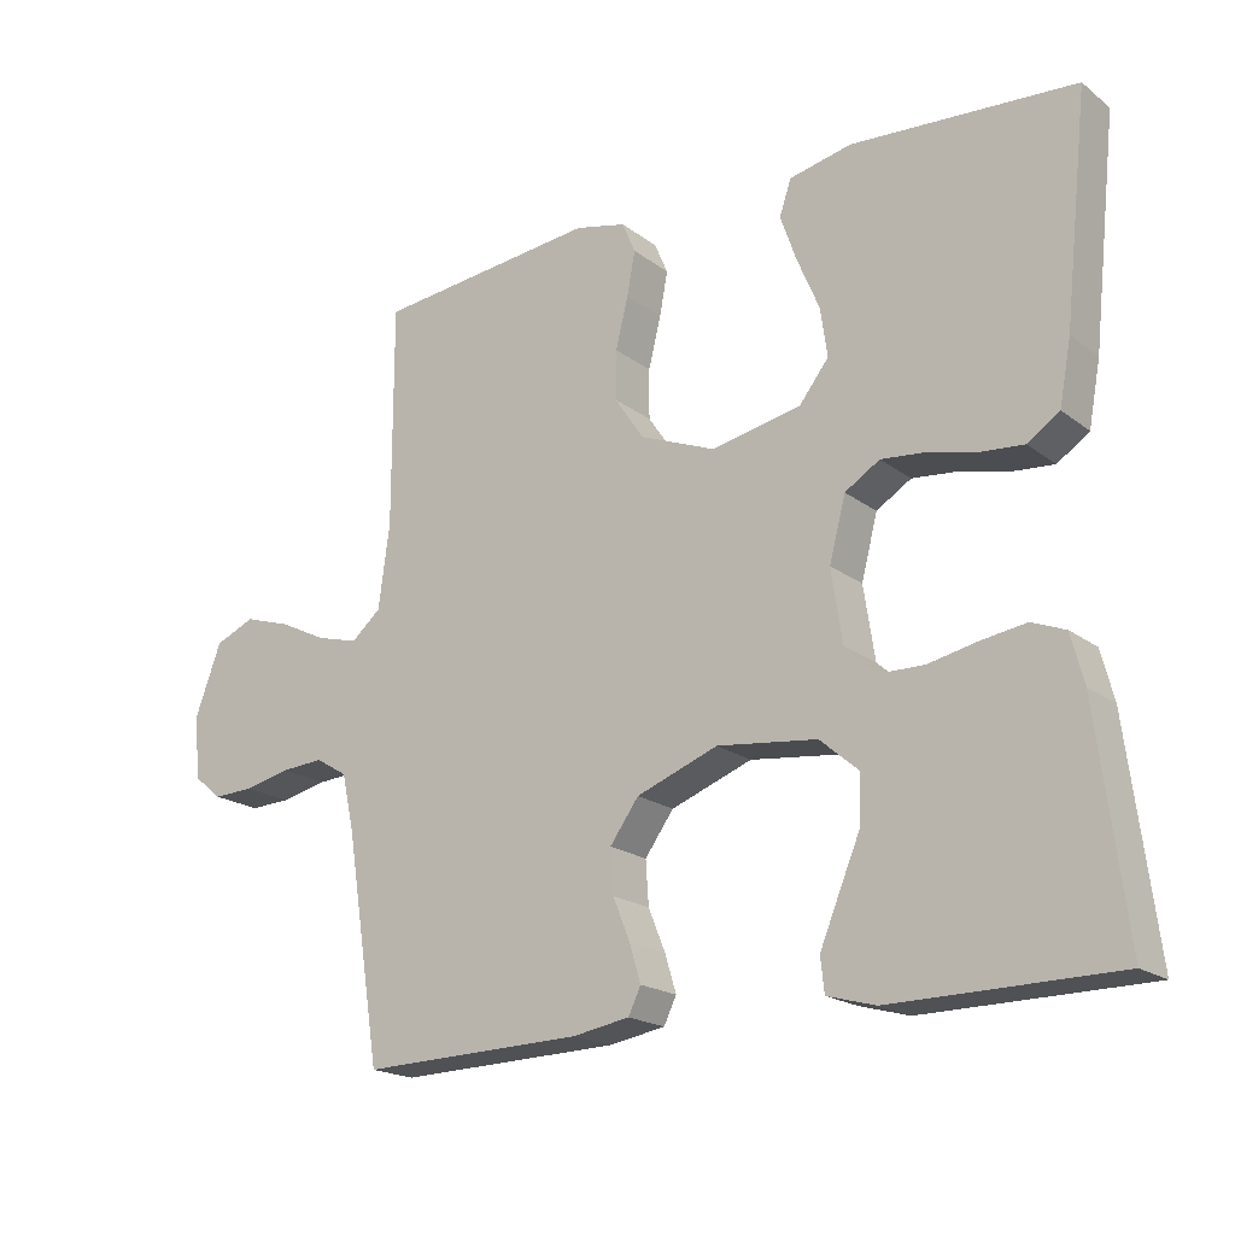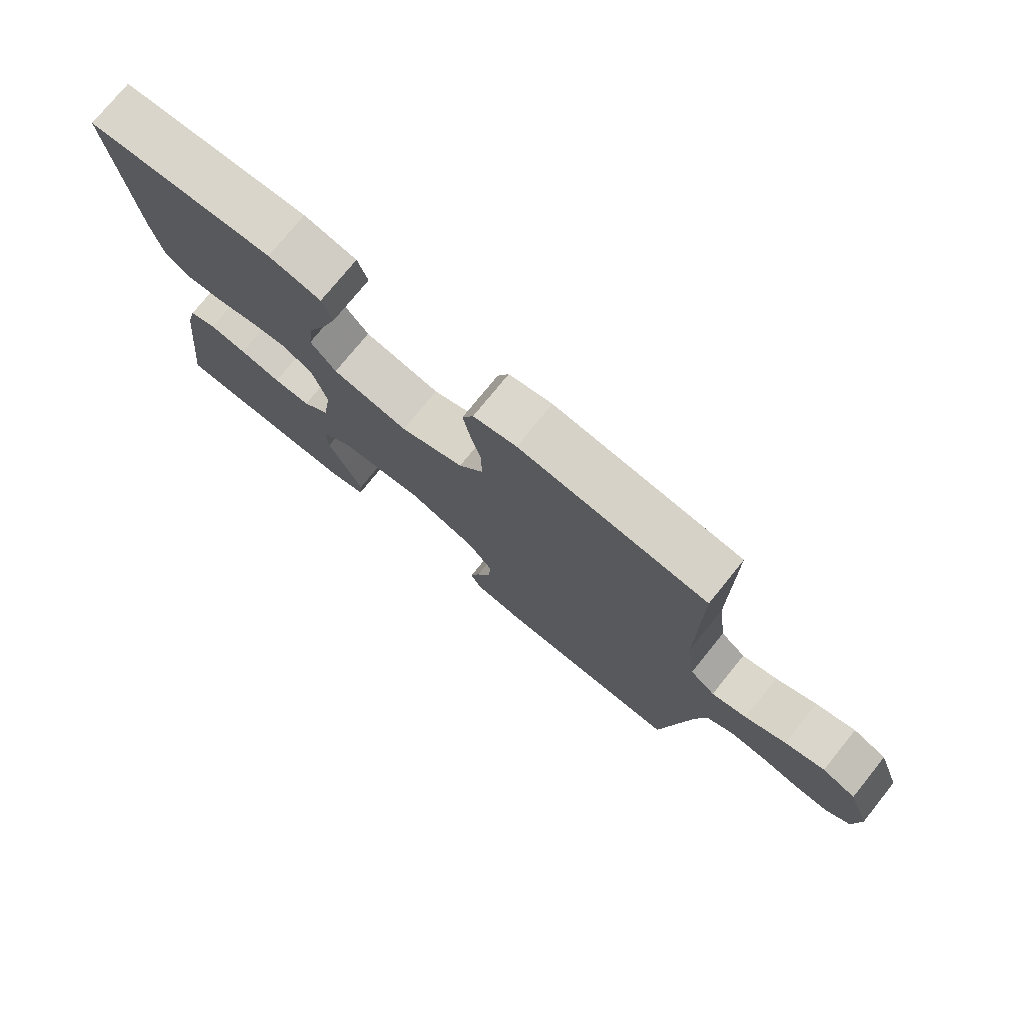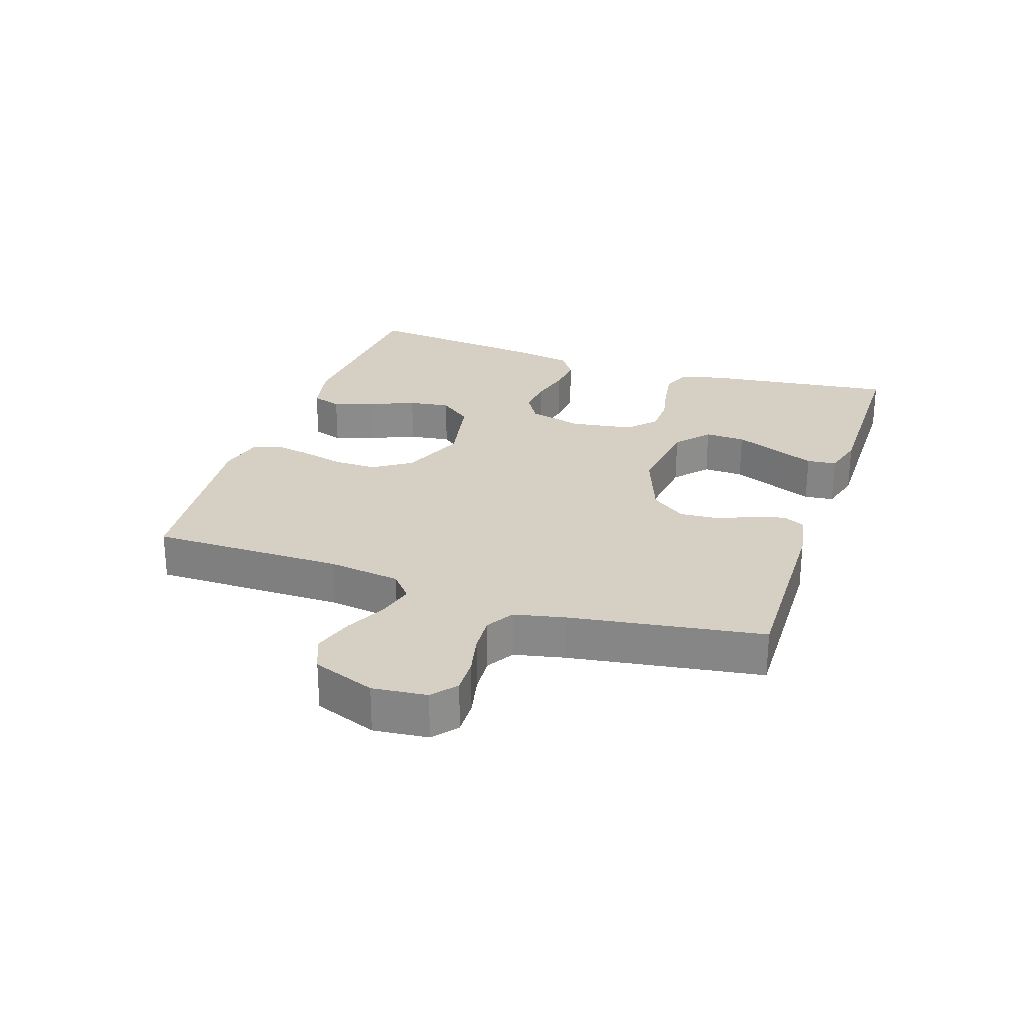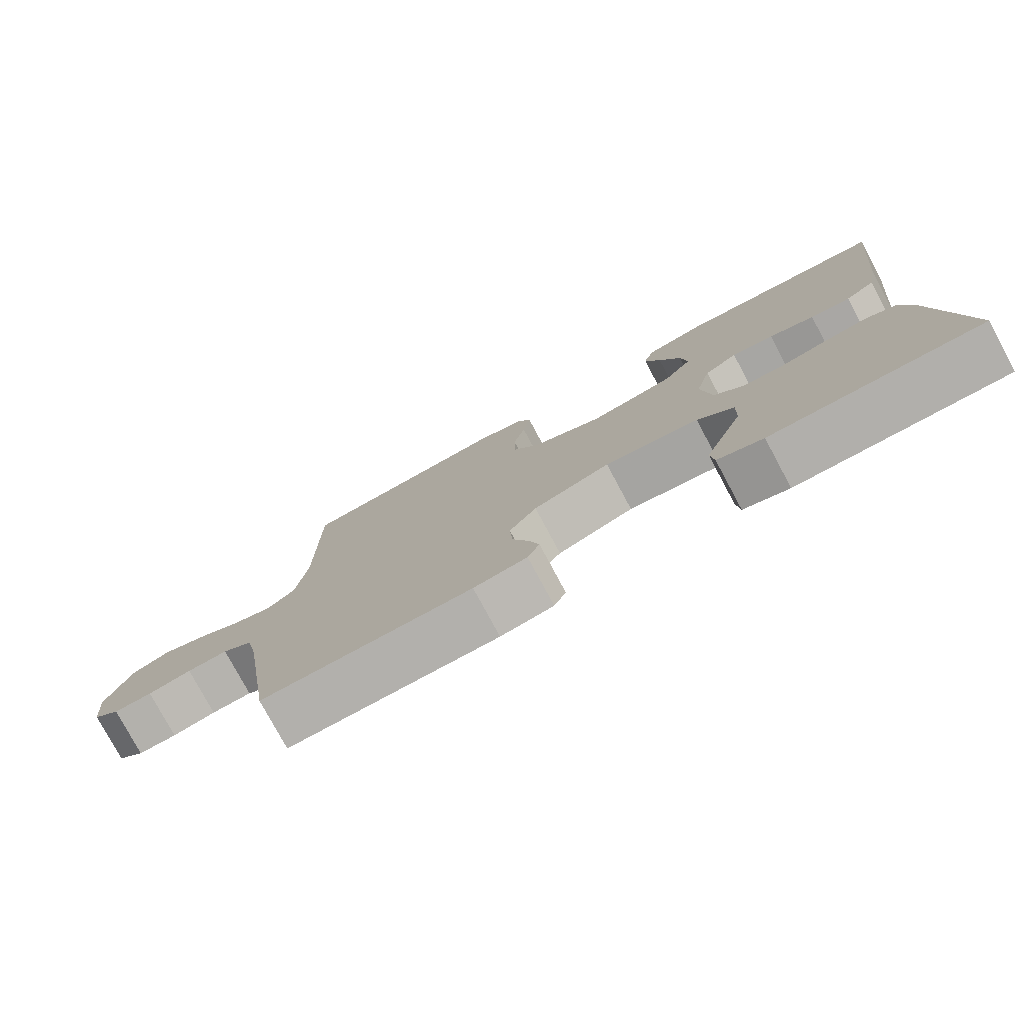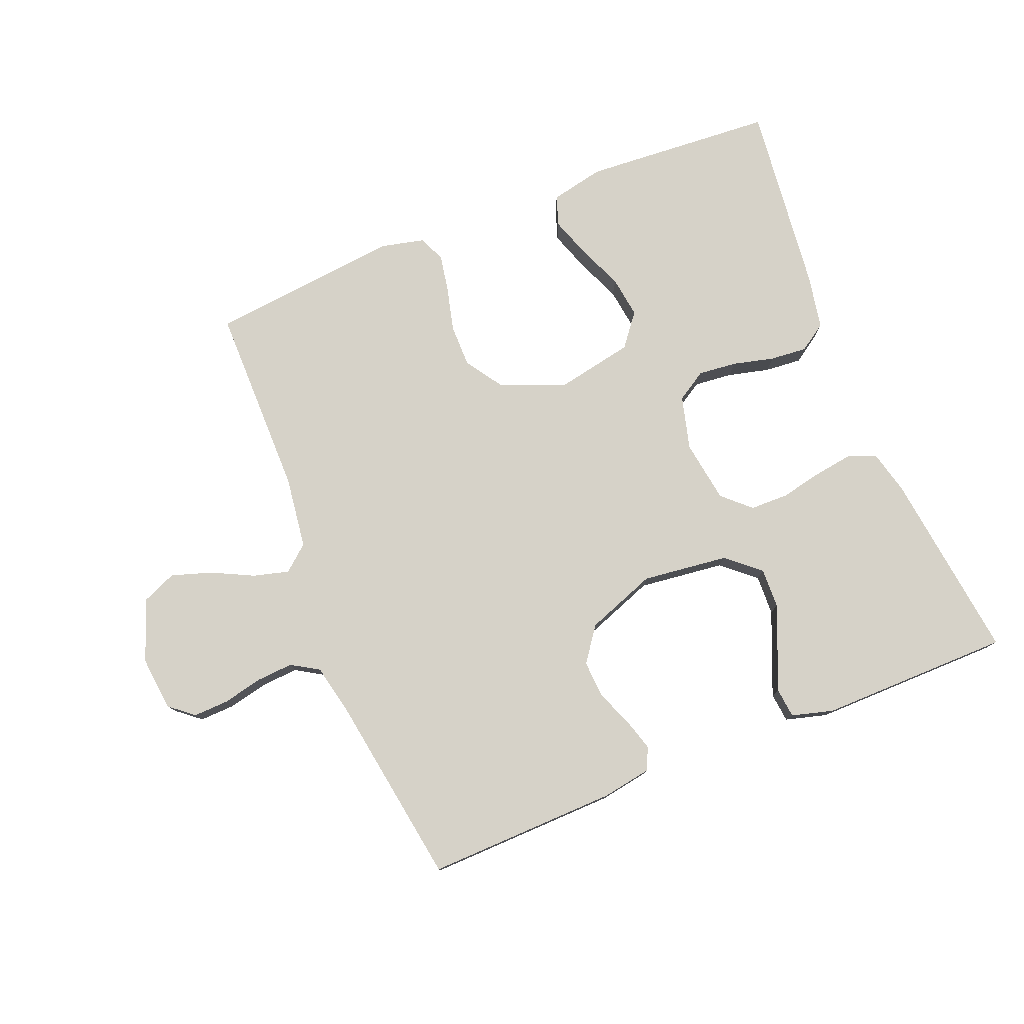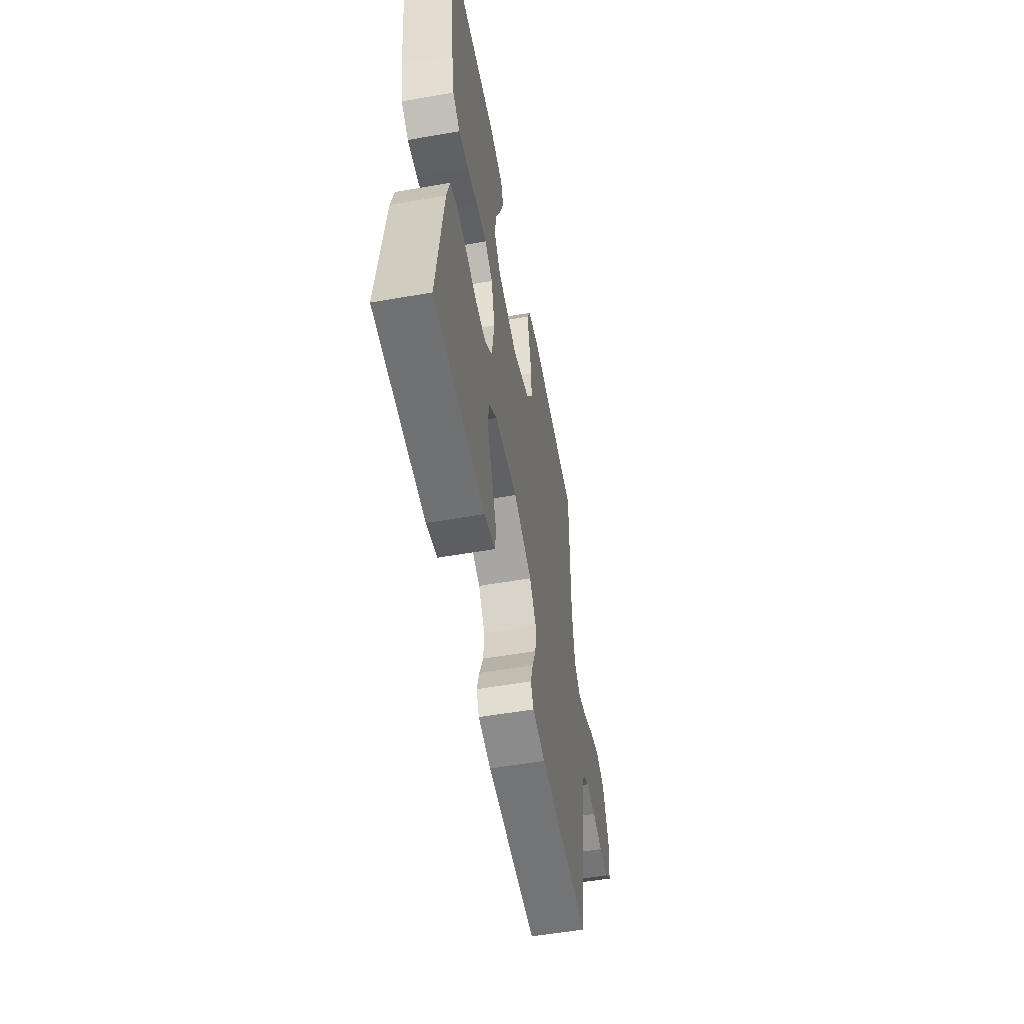
<metadata>
{"format":"obj","ext":"obj","renderer":"f3d","projection":"perspective","resolution":1024,"background":"white","views":[{"elev":-19.2,"azim":-144.0,"up":"+Z"},{"elev":75.7,"azim":39.0,"up":"+Z"},{"elev":26.1,"azim":108.7,"up":"+Y"},{"elev":-77.8,"azim":-151.8,"up":"+Z"},{"elev":78.1,"azim":158.1,"up":"+Y"},{"elev":-54.6,"azim":-79.5,"up":"+Z"}]}
</metadata>
<code>
v -0.5 0.07 -0.5
v -0.462 0.07 -0.2
v -0.445 0.07 -0.134
v -0.4 0.07 -0.116
v -0.34 0.07 -0.125
v -0.274 0.07 -0.139
v -0.214 0.07 -0.138
v -0.171 0.07 -0.098
v -0.156 0.07 0
v -0.178 0.07 0.084
v -0.225 0.07 0.113
v -0.285 0.07 0.107
v -0.35 0.07 0.091
v -0.408 0.07 0.086
v -0.451 0.07 0.115
v -0.467 0.07 0.2
v -0.5 0.07 0.5
v -0.2 0.07 0.52
v -0.116 0.07 0.502
v -0.1 0.07 0.455
v -0.122 0.07 0.392
v -0.152 0.07 0.321
v -0.161 0.07 0.256
v -0.121 0.07 0.205
v 0 0.07 0.181
v 0.102 0.07 0.222
v 0.141 0.07 0.28
v 0.141 0.07 0.347
v 0.124 0.07 0.415
v 0.113 0.07 0.474
v 0.131 0.07 0.516
v 0.2 0.07 0.532
v 0.5 0.07 0.5
v 0.5 0.07 0.2
v 0.515 0.07 0.087
v 0.555 0.07 0.053
v 0.611 0.07 0.068
v 0.676 0.07 0.1
v 0.739 0.07 0.12
v 0.793 0.07 0.097
v 0.829 0.07 0
v 0.82 0.07 -0.085
v 0.782 0.07 -0.116
v 0.727 0.07 -0.114
v 0.665 0.07 -0.1
v 0.607 0.07 -0.096
v 0.564 0.07 -0.122
v 0.547 0.07 -0.2
v 0.5 0.07 -0.5
v 0.2 0.07 -0.492
v 0.124 0.07 -0.479
v 0.107 0.07 -0.444
v 0.122 0.07 -0.394
v 0.145 0.07 -0.337
v 0.149 0.07 -0.278
v 0.11 0.07 -0.224
v 0 0.07 -0.183
v -0.135 0.07 -0.199
v -0.187 0.07 -0.244
v -0.185 0.07 -0.307
v -0.156 0.07 -0.376
v -0.13 0.07 -0.439
v -0.135 0.07 -0.485
v -0.2 0.07 -0.503
v -0.5 0 -0.5
v -0.462 0 -0.2
v -0.445 0 -0.134
v -0.4 0 -0.116
v -0.34 0 -0.125
v -0.274 0 -0.139
v -0.214 0 -0.138
v -0.171 0 -0.098
v -0.156 0 0
v -0.178 0 0.084
v -0.225 0 0.113
v -0.285 0 0.107
v -0.35 0 0.091
v -0.408 0 0.086
v -0.451 0 0.115
v -0.467 0 0.2
v -0.5 0 0.5
v -0.2 0 0.52
v -0.116 0 0.502
v -0.1 0 0.455
v -0.122 0 0.392
v -0.152 0 0.321
v -0.161 0 0.256
v -0.121 0 0.205
v 0 0 0.181
v 0.102 0 0.222
v 0.141 0 0.28
v 0.141 0 0.347
v 0.124 0 0.415
v 0.113 0 0.474
v 0.131 0 0.516
v 0.2 0 0.532
v 0.5 0 0.5
v 0.5 0 0.2
v 0.515 0 0.087
v 0.555 0 0.053
v 0.611 0 0.068
v 0.676 0 0.1
v 0.739 0 0.12
v 0.793 0 0.097
v 0.829 0 0
v 0.82 0 -0.085
v 0.782 0 -0.116
v 0.727 0 -0.114
v 0.665 0 -0.1
v 0.607 0 -0.096
v 0.564 0 -0.122
v 0.547 0 -0.2
v 0.5 0 -0.5
v 0.2 0 -0.492
v 0.124 0 -0.479
v 0.107 0 -0.444
v 0.122 0 -0.394
v 0.145 0 -0.337
v 0.149 0 -0.278
v 0.11 0 -0.224
v 0 0 -0.183
v -0.135 0 -0.199
v -0.187 0 -0.244
v -0.185 0 -0.307
v -0.156 0 -0.376
v -0.13 0 -0.439
v -0.135 0 -0.485
v -0.2 0 -0.503
f 4 5 6
f 3 4 6
f 2 3 6
f 1 2 6
f 64 1 6
f 63 64 6
f 62 63 6
f 61 62 6
f 60 61 6
f 59 60 6 7
f 58 59 7 8
f 57 58 8 9
f 56 57 9 10
f 52 53 54
f 51 52 54
f 50 51 54
f 49 50 54
f 48 49 54
f 47 48 54 55
f 46 47 55 56
f 43 44 45
f 42 43 45
f 41 42 45
f 40 41 45
f 39 40 45
f 38 39 45
f 37 38 45
f 36 37 45 46
f 46 56 10
f 36 46 10
f 35 36 10
f 32 33 34
f 31 32 34
f 30 31 34
f 29 30 34
f 28 29 34
f 27 28 34 35
f 20 21 22
f 19 20 22
f 18 19 22
f 17 18 22
f 16 17 22
f 15 16 22
f 14 15 22
f 13 14 22
f 12 13 22
f 11 12 22 23
f 10 11 23 24
f 26 27 35
f 25 26 35 10
f 10 24 25
f 70 69 68
f 70 68 67
f 70 67 66
f 70 66 65
f 70 65 128
f 70 128 127
f 70 127 126
f 70 126 125
f 70 125 124
f 71 70 124 123
f 72 71 123 122
f 73 72 122 121
f 74 73 121 120
f 118 117 116
f 118 116 115
f 118 115 114
f 118 114 113
f 118 113 112
f 119 118 112 111
f 120 119 111 110
f 109 108 107
f 109 107 106
f 109 106 105
f 109 105 104
f 109 104 103
f 109 103 102
f 109 102 101
f 110 109 101 100
f 74 120 110
f 74 110 100
f 74 100 99
f 98 97 96
f 98 96 95
f 98 95 94
f 98 94 93
f 98 93 92
f 99 98 92 91
f 86 85 84
f 86 84 83
f 86 83 82
f 86 82 81
f 86 81 80
f 86 80 79
f 86 79 78
f 86 78 77
f 86 77 76
f 87 86 76 75
f 88 87 75 74
f 99 91 90
f 74 99 90 89
f 89 88 74
f 1 65 66 2
f 2 66 67 3
f 3 67 68 4
f 4 68 69 5
f 5 69 70 6
f 6 70 71 7
f 7 71 72 8
f 8 72 73 9
f 9 73 74 10
f 10 74 75 11
f 11 75 76 12
f 12 76 77 13
f 13 77 78 14
f 14 78 79 15
f 15 79 80 16
f 16 80 81 17
f 17 81 82 18
f 18 82 83 19
f 19 83 84 20
f 20 84 85 21
f 21 85 86 22
f 22 86 87 23
f 23 87 88 24
f 24 88 89 25
f 25 89 90 26
f 26 90 91 27
f 27 91 92 28
f 28 92 93 29
f 29 93 94 30
f 30 94 95 31
f 31 95 96 32
f 32 96 97 33
f 33 97 98 34
f 34 98 99 35
f 35 99 100 36
f 36 100 101 37
f 37 101 102 38
f 38 102 103 39
f 39 103 104 40
f 40 104 105 41
f 41 105 106 42
f 42 106 107 43
f 43 107 108 44
f 44 108 109 45
f 45 109 110 46
f 46 110 111 47
f 47 111 112 48
f 48 112 113 49
f 49 113 114 50
f 50 114 115 51
f 51 115 116 52
f 52 116 117 53
f 53 117 118 54
f 54 118 119 55
f 55 119 120 56
f 56 120 121 57
f 57 121 122 58
f 58 122 123 59
f 59 123 124 60
f 60 124 125 61
f 61 125 126 62
f 62 126 127 63
f 63 127 128 64
f 64 128 65 1

</code>
